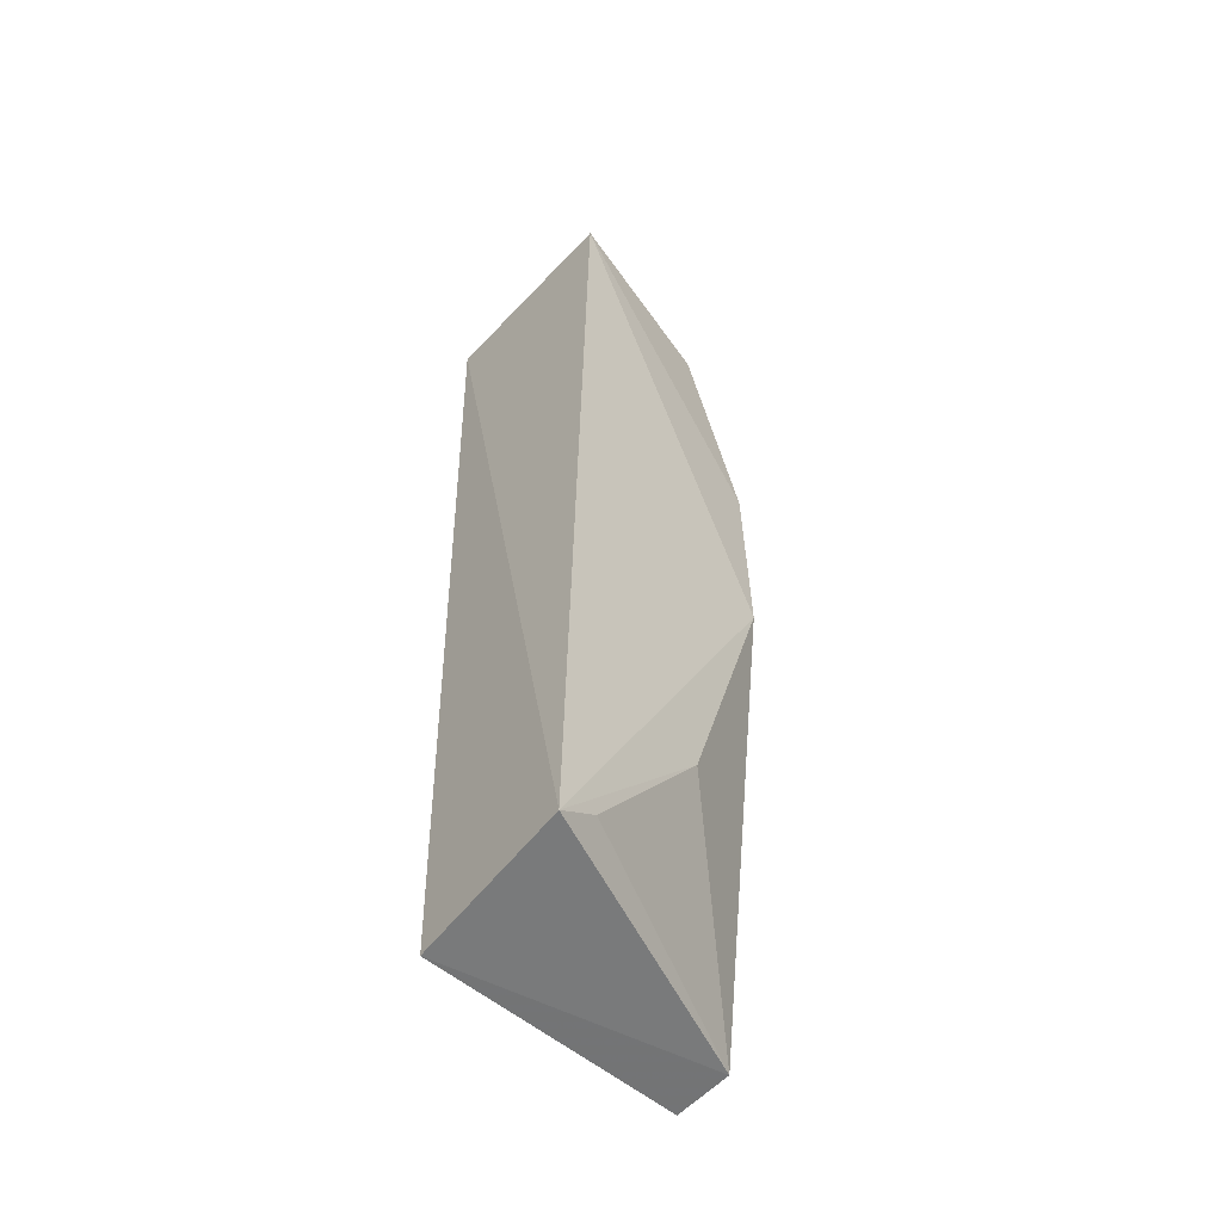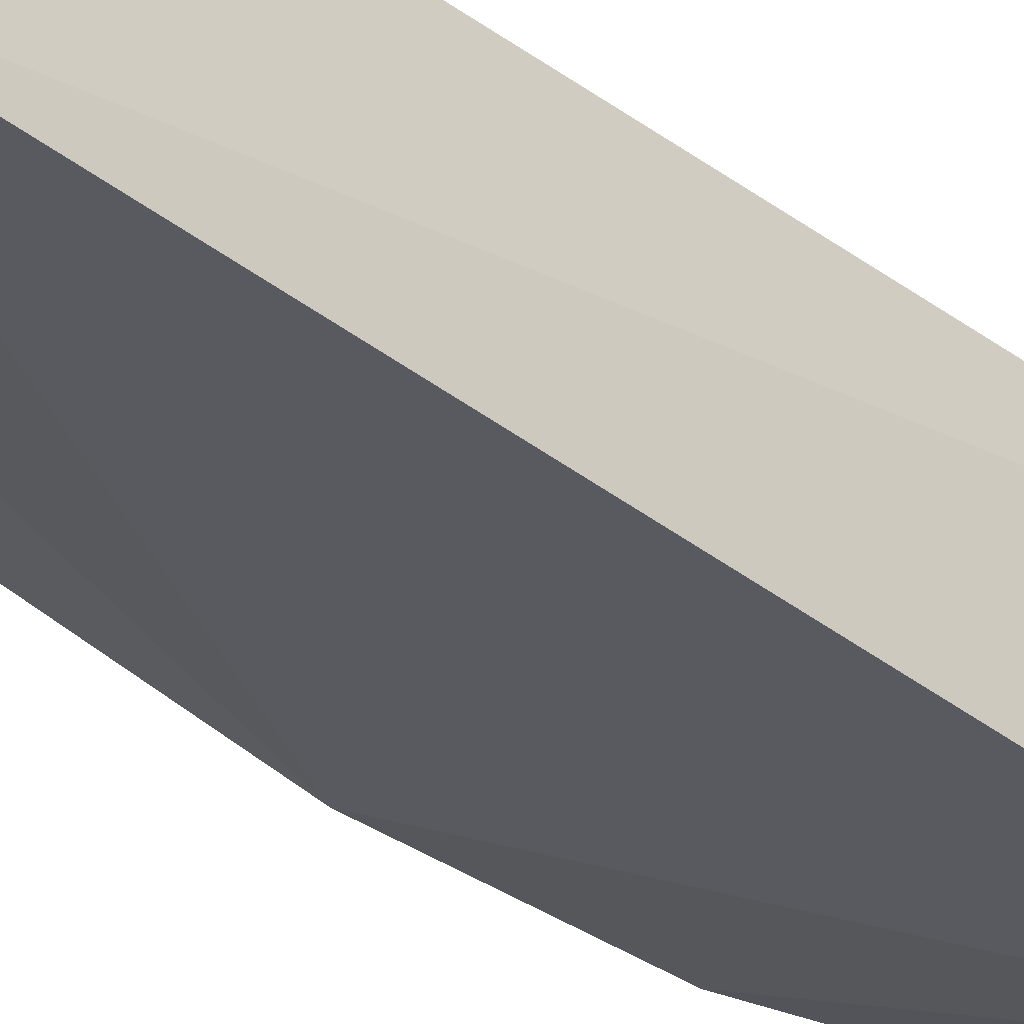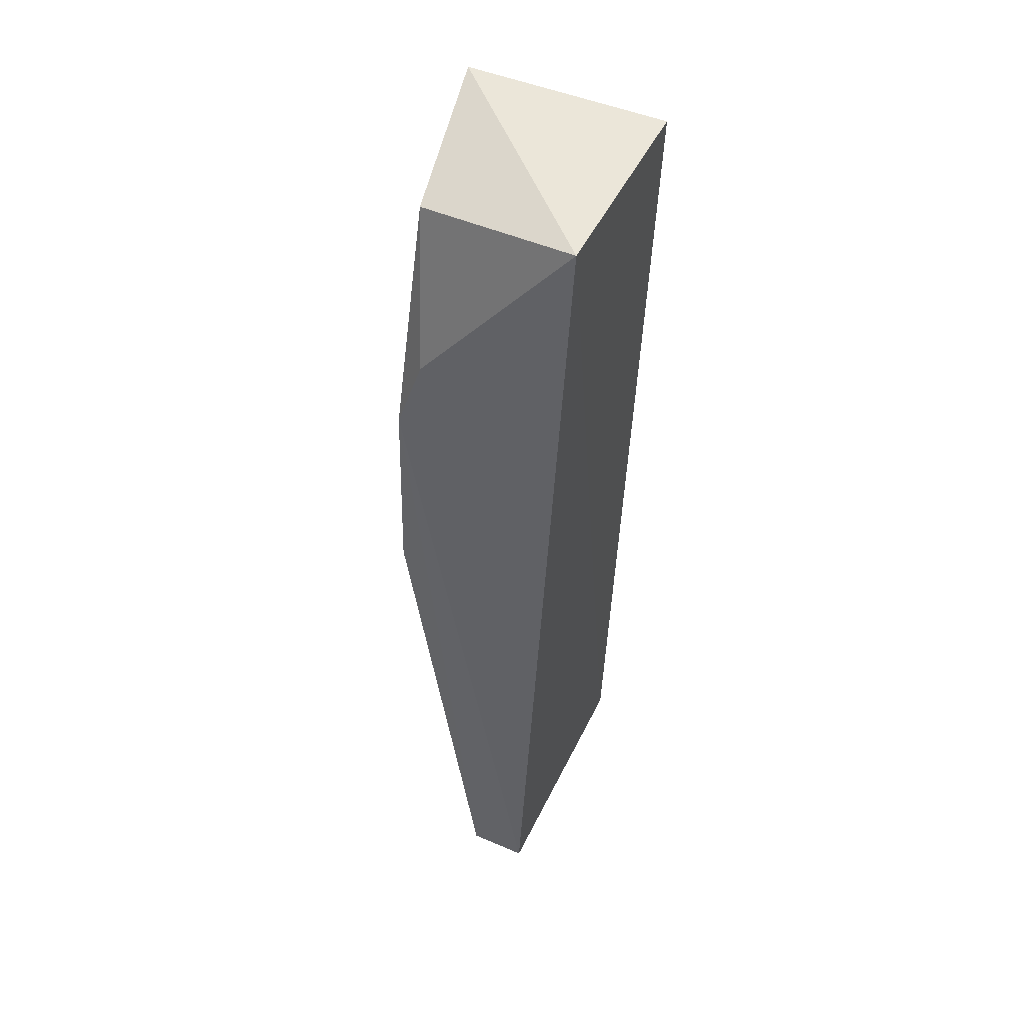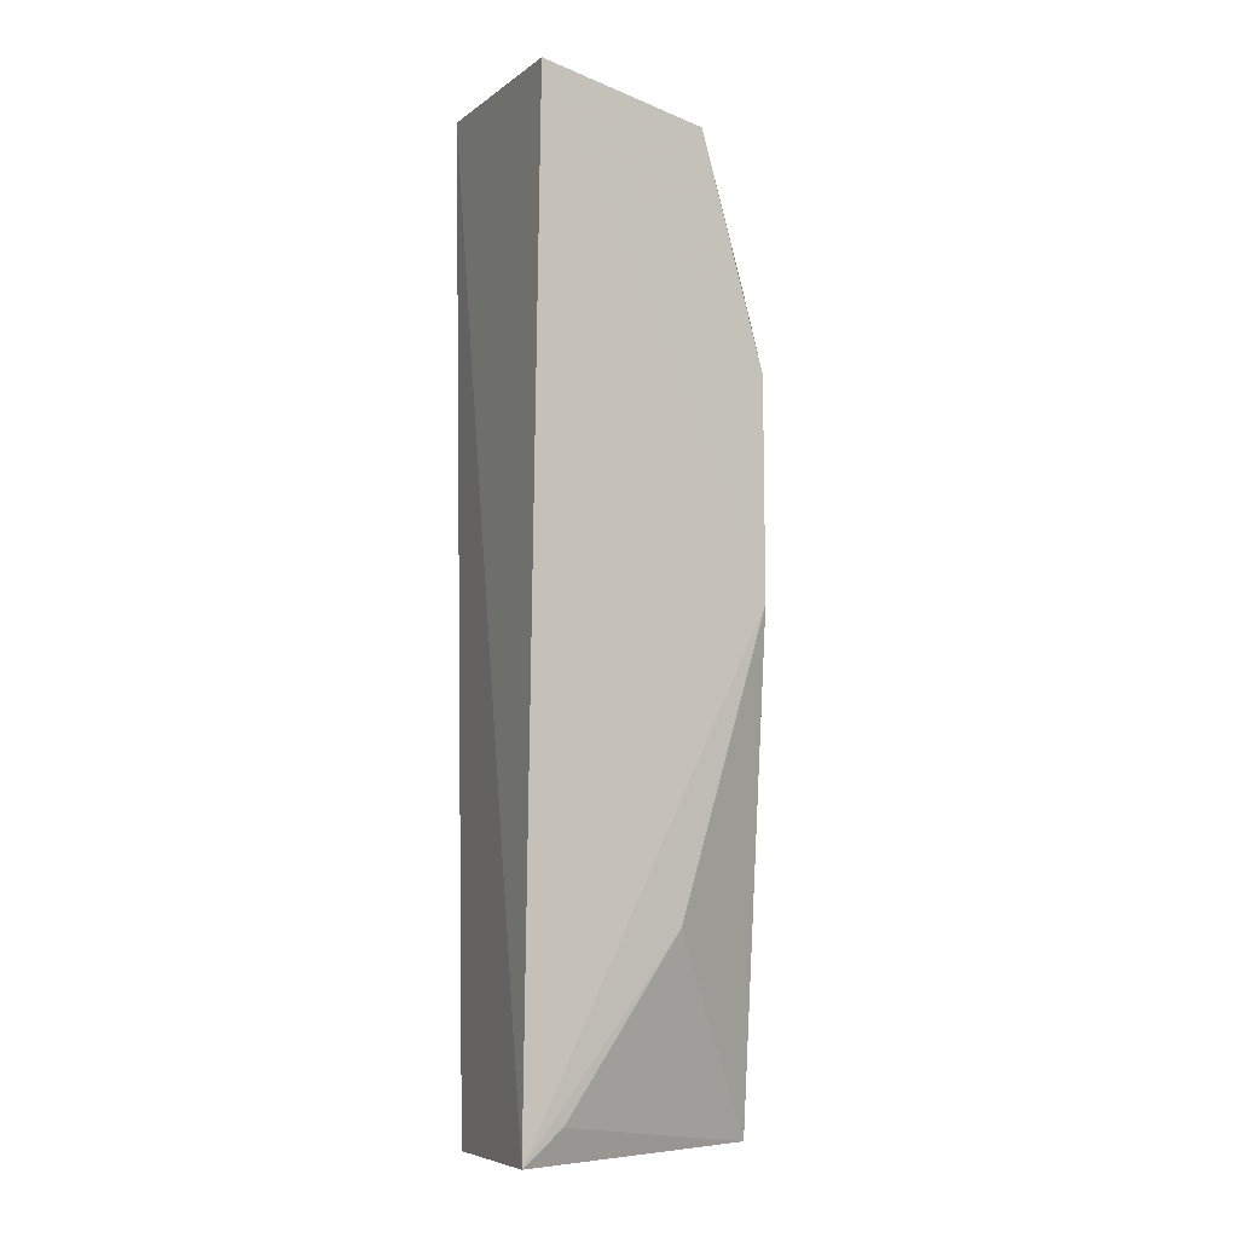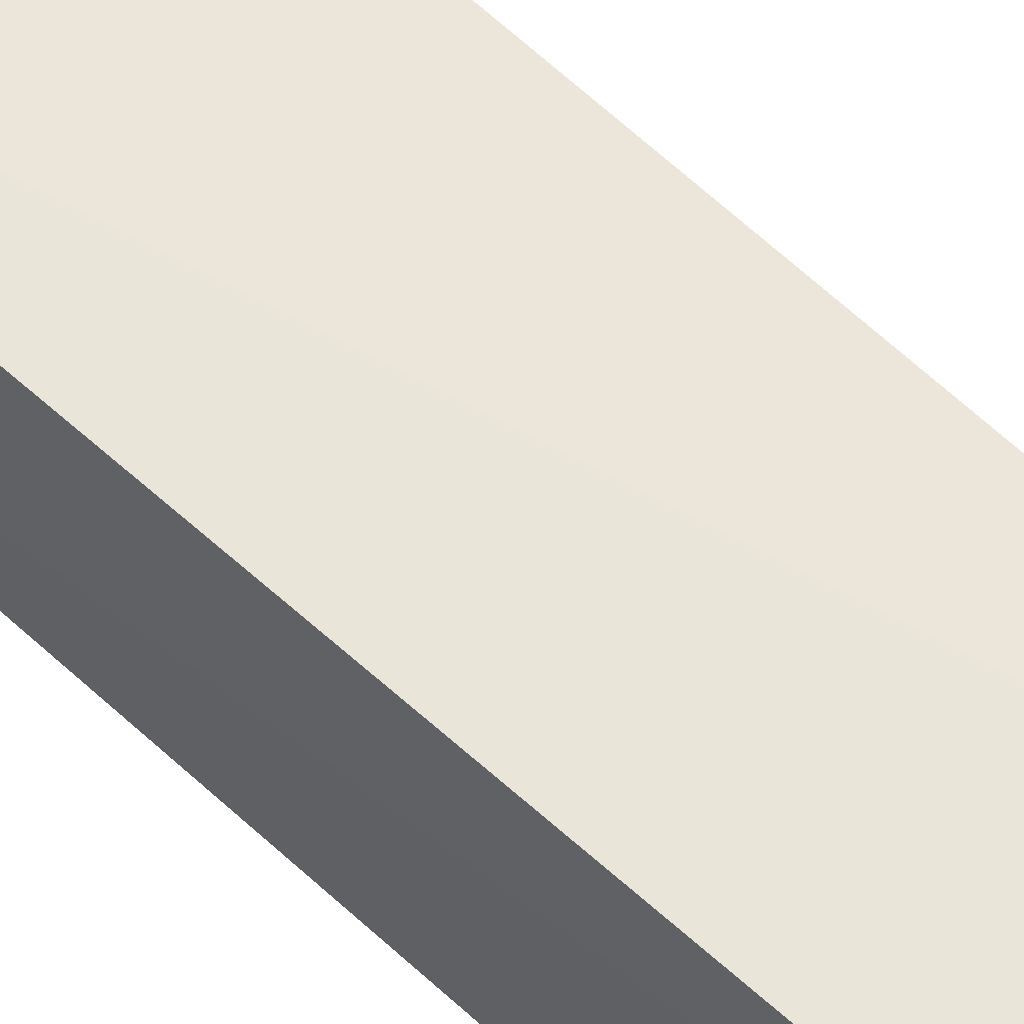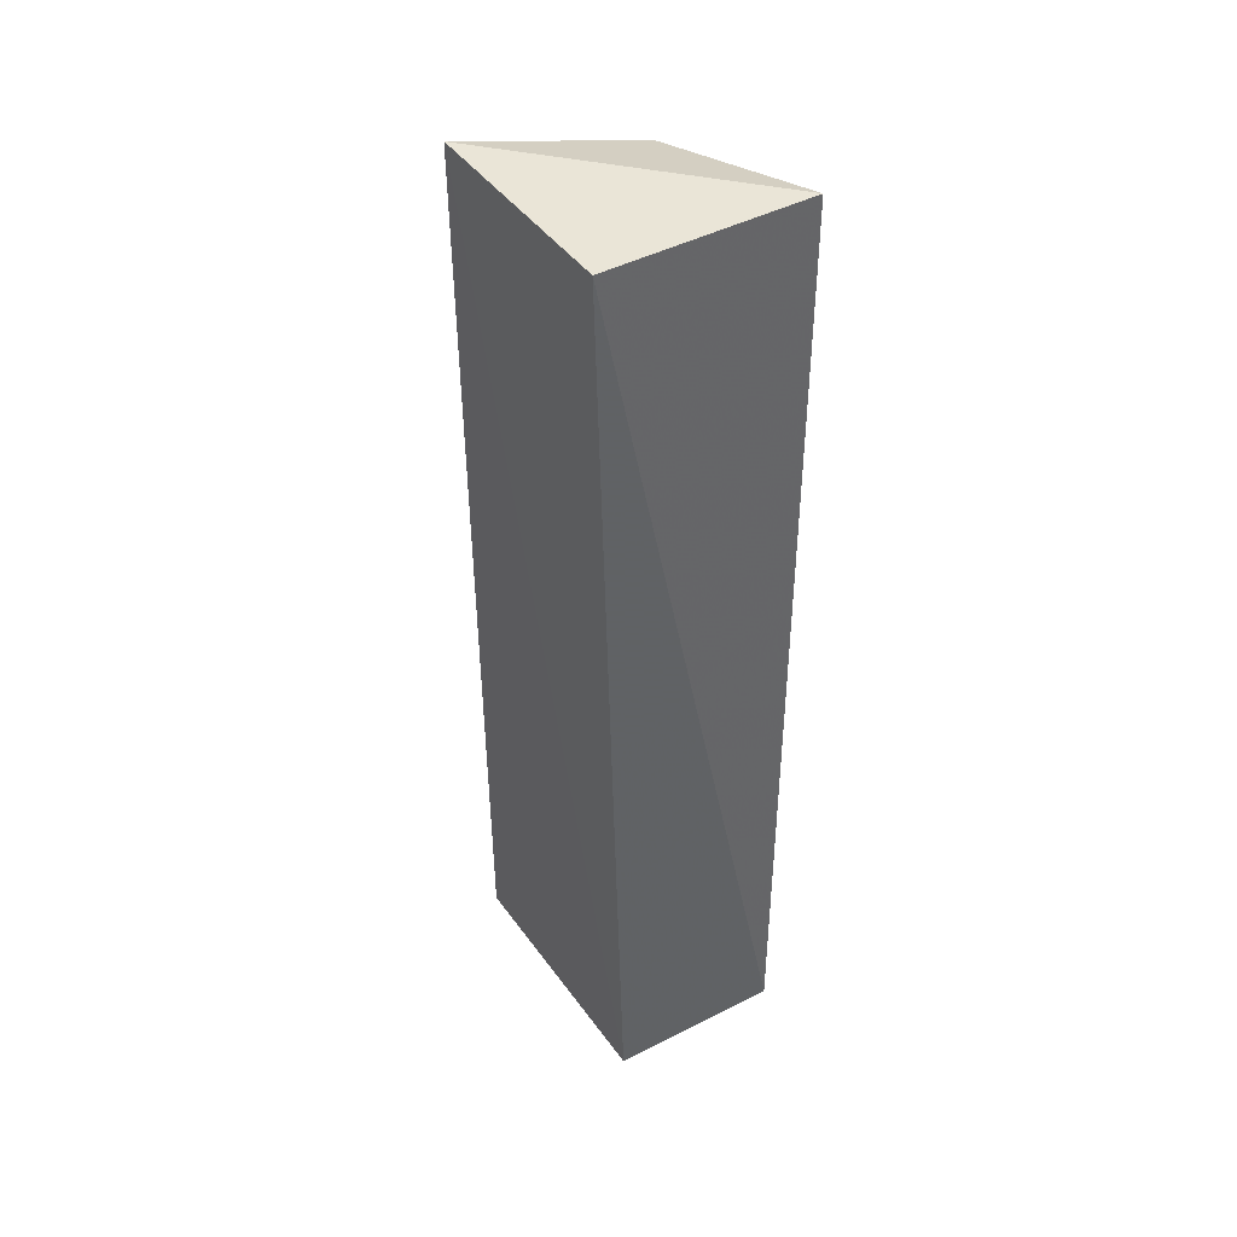
<metadata>
{"format":"obj","ext":"obj","renderer":"f3d","projection":"perspective","resolution":1024,"background":"white","views":[{"elev":-55.0,"azim":137.6,"up":"+Y"},{"elev":-34.8,"azim":44.6,"up":"+Z"},{"elev":49.4,"azim":-65.5,"up":"+Y"},{"elev":-4.8,"azim":154.3,"up":"+Y"},{"elev":58.4,"azim":134.0,"up":"+Z"},{"elev":42.6,"azim":56.6,"up":"+Y"}]}
</metadata>
<code>
v -0.1195 0.1121 0.03915
v -0.1195 0.04845 0.03727
v -0.1187 0.04908 0.02615
v -0.1194 0.112 0.02552
v -0.1365 0.04846 0.03311
v -0.1365 0.04838 0.03704
v -0.1336 0.1124 0.03909
v -0.1349 0.08123 0.02713
v -0.135 0.09524 0.02757
v -0.1292 0.06204 0.02717
v -0.131 0.1101 0.02776
v -0.1214 0.05116 0.02651
v -0.1347 0.1003 0.02921
f 1 2 3
f 1 3 4
f 5 3 2
f 6 5 2
f 7 1 4
f 7 6 2
f 7 2 1
f 8 4 3
f 9 5 6
f 9 6 7
f 9 8 5
f 9 4 8
f 10 8 3
f 10 5 8
f 11 7 4
f 11 4 9
f 12 10 3
f 12 3 5
f 12 5 10
f 13 11 9
f 13 9 7
f 13 7 11

</code>
